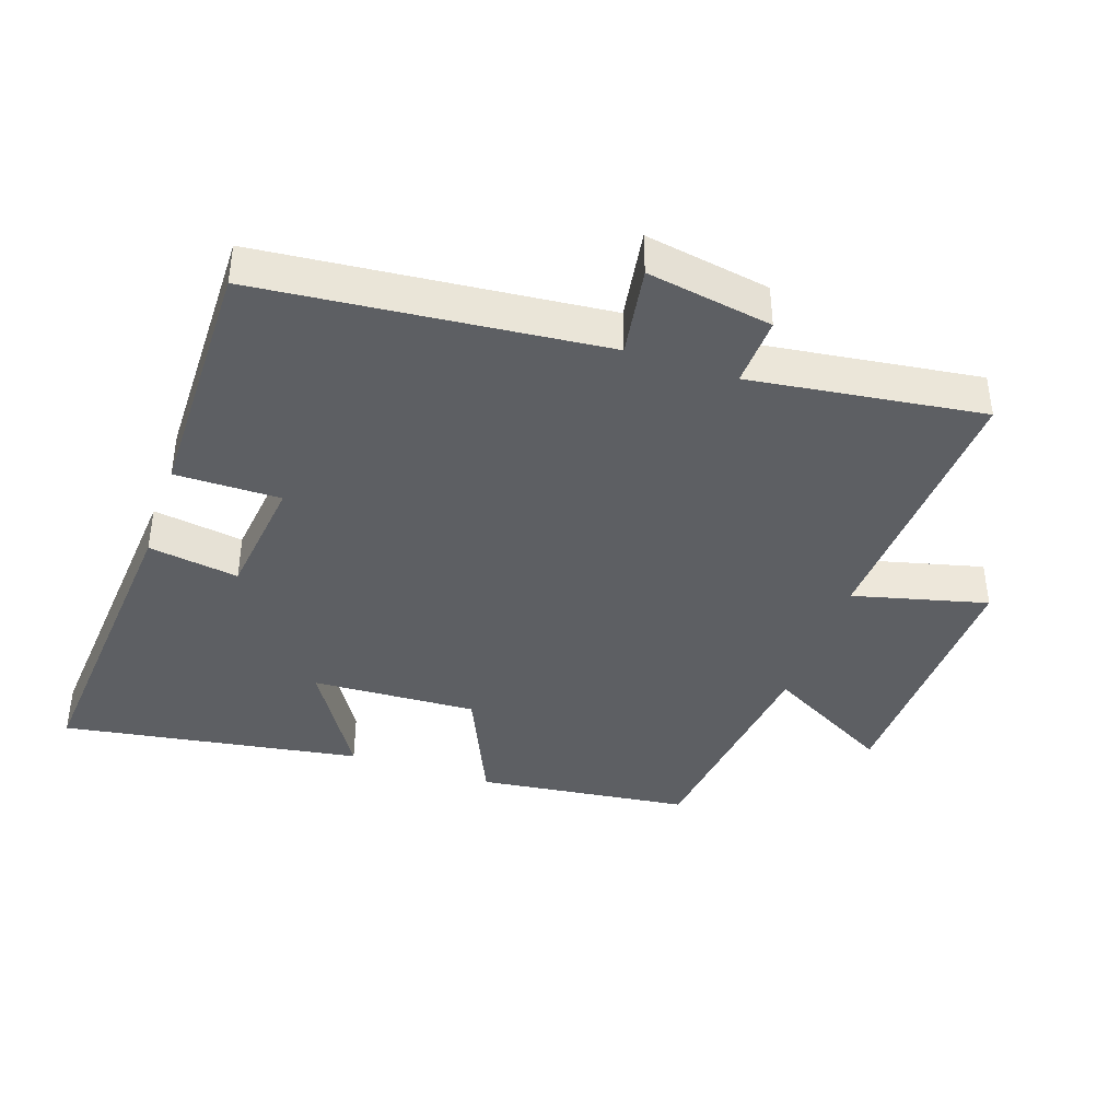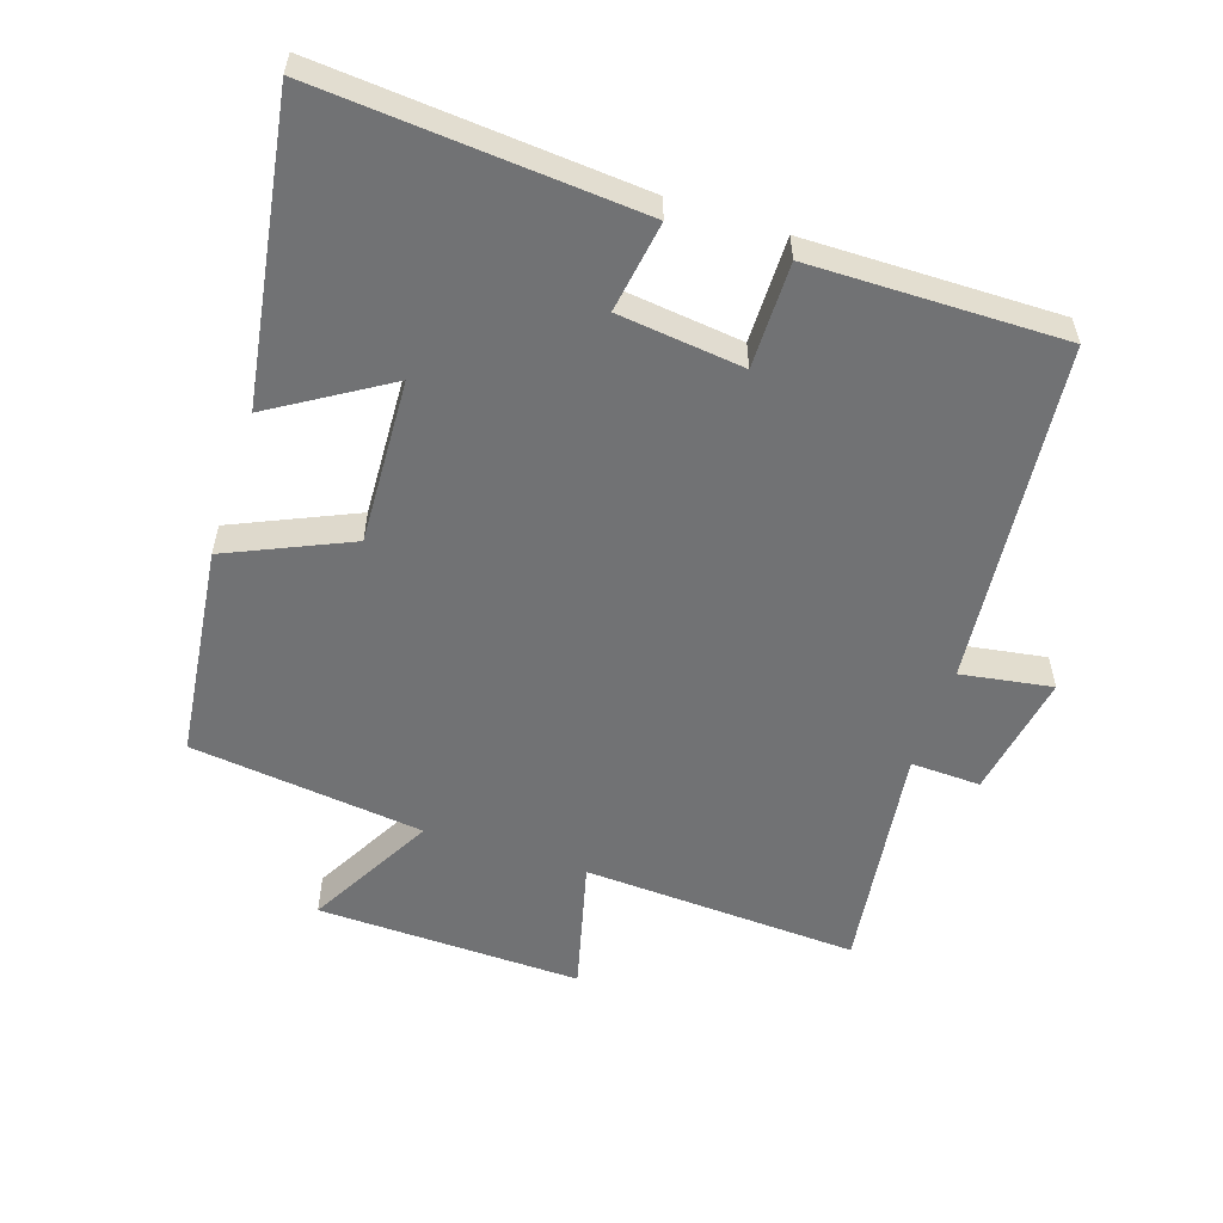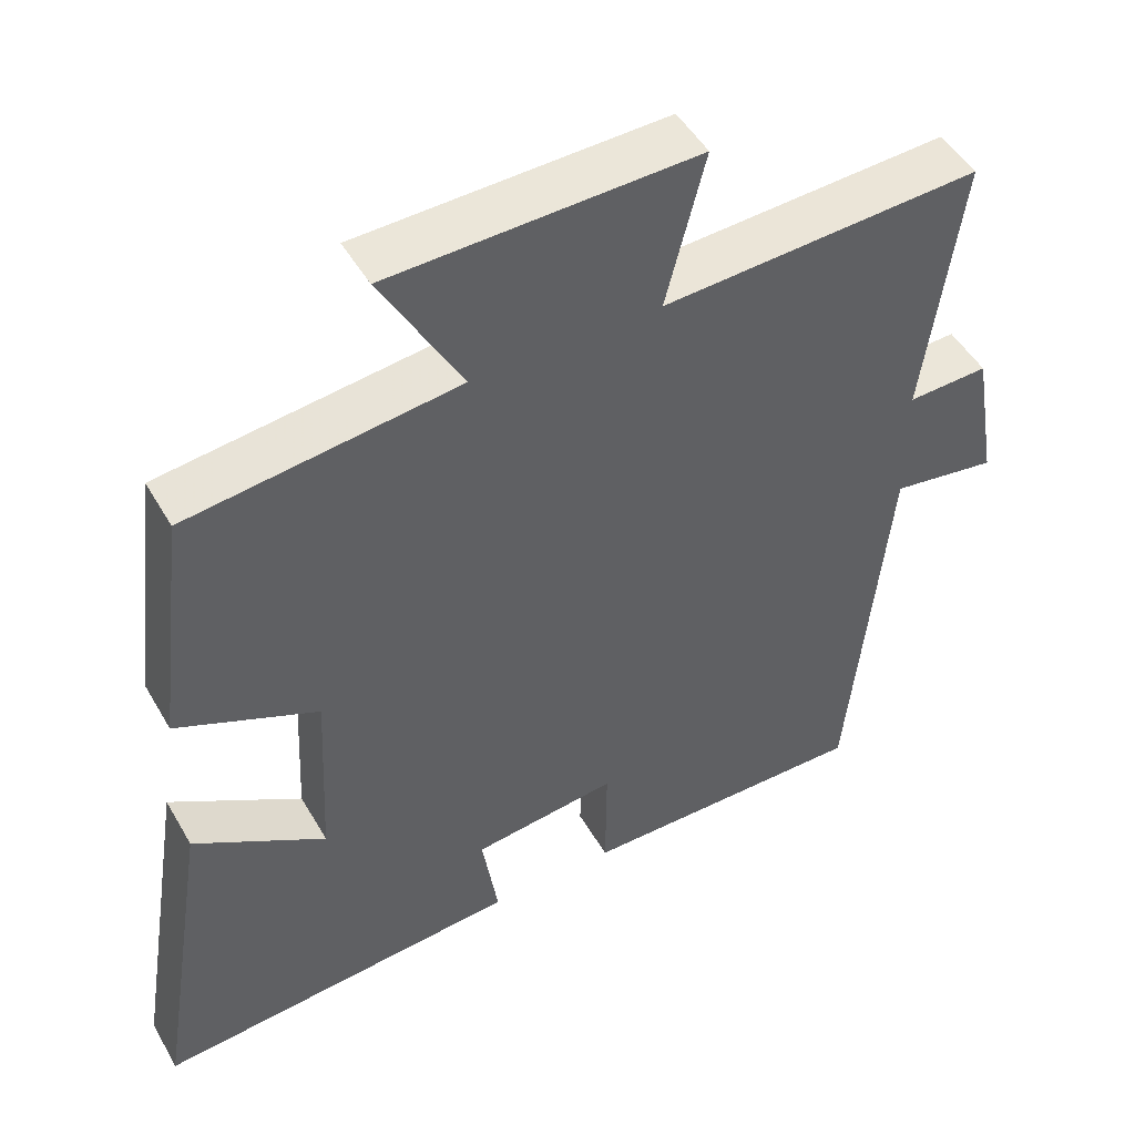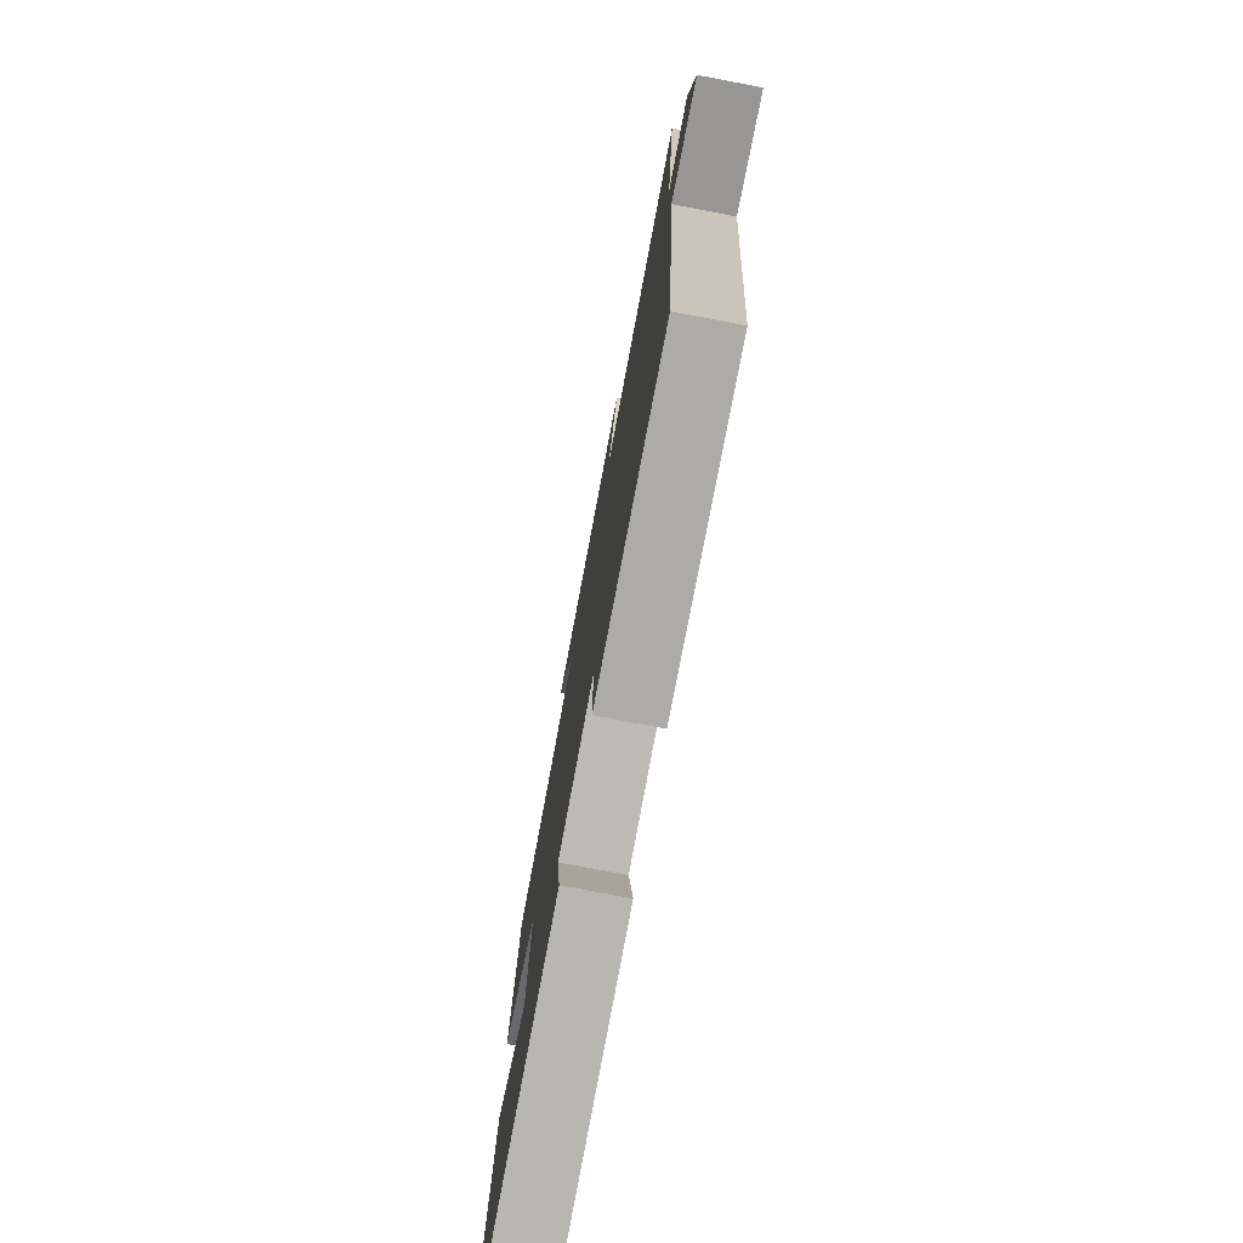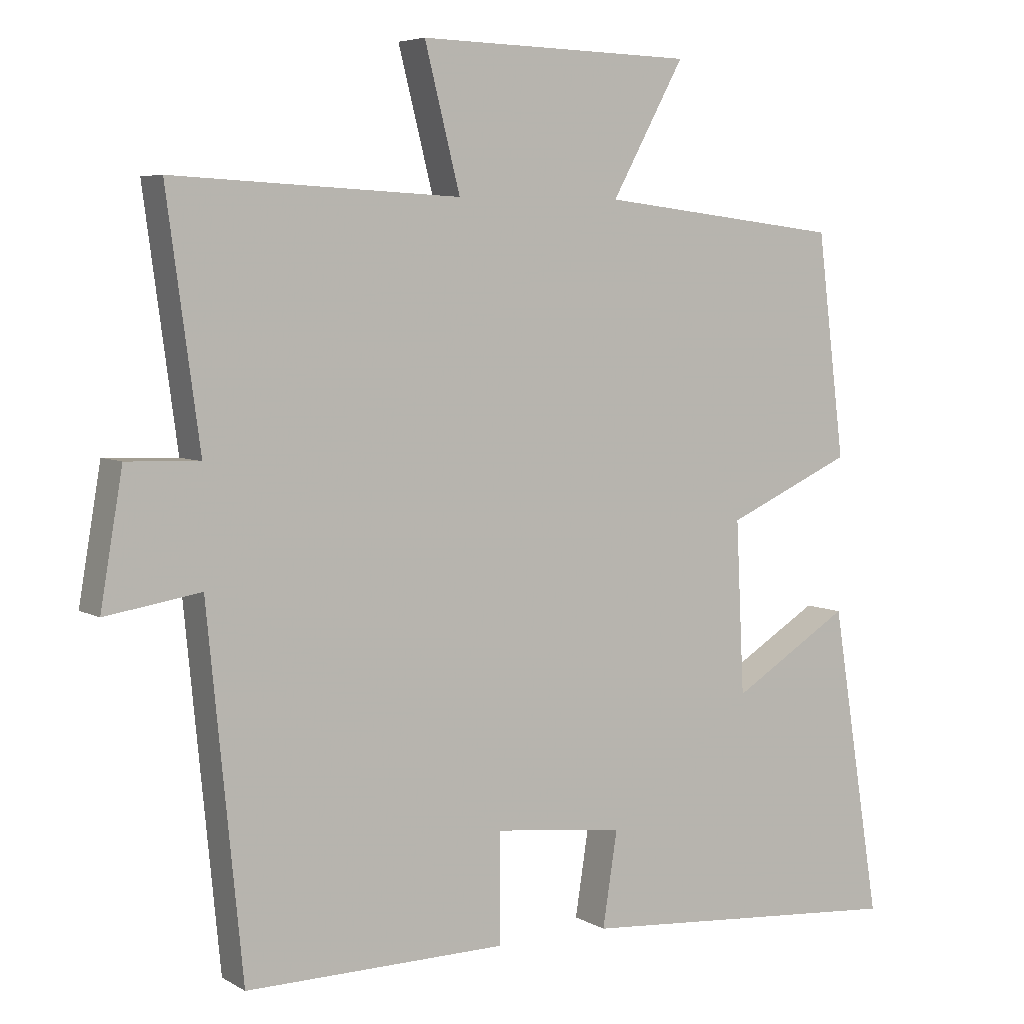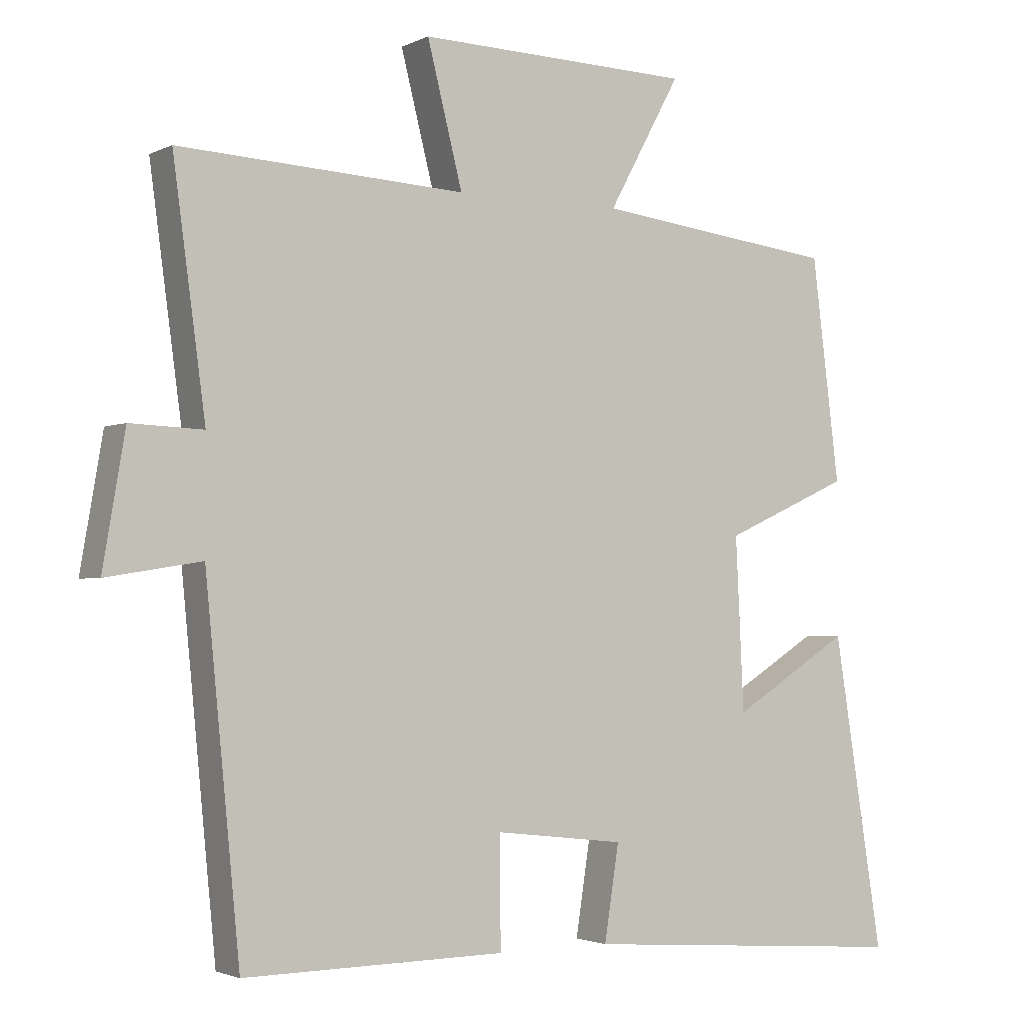
<metadata>
{"format":"obj","ext":"obj","renderer":"f3d","projection":"perspective","resolution":1024,"background":"white","views":[{"elev":-40.1,"azim":-108.9,"up":"+Y"},{"elev":-55.5,"azim":161.7,"up":"+Y"},{"elev":49.0,"azim":151.0,"up":"+Z"},{"elev":-77.1,"azim":-100.7,"up":"+Z"},{"elev":5.7,"azim":-31.3,"up":"+Z"},{"elev":-2.4,"azim":-32.0,"up":"+Z"}]}
</metadata>
<code>
v -0.45 0.07 -0.504
v -0.5 0.07 0.01
v -0.637 0.07 -0.012
v -0.605 0.07 0.176
v -0.5 0.07 0.172
v -0.547 0.07 0.521
v -0.133 0.07 0.5
v -0.184 0.07 0.701
v 0.214 0.07 0.691
v 0.109 0.07 0.5
v 0.46 0.07 0.458
v 0.5 0.07 0.137
v 0.317 0.07 0.055
v 0.329 0.07 -0.193
v 0.5 0.07 -0.087
v 0.572 0.07 -0.537
v 0.094 0.07 -0.5
v 0.115 0.07 -0.364
v -0.073 0.07 -0.342
v -0.072 0.07 -0.5
v -0.45 0 -0.504
v -0.5 0 0.01
v -0.637 0 -0.012
v -0.605 0 0.176
v -0.5 0 0.172
v -0.547 0 0.521
v -0.133 0 0.5
v -0.184 0 0.701
v 0.214 0 0.691
v 0.109 0 0.5
v 0.46 0 0.458
v 0.5 0 0.137
v 0.317 0 0.055
v 0.329 0 -0.193
v 0.5 0 -0.087
v 0.572 0 -0.537
v 0.094 0 -0.5
v 0.115 0 -0.364
v -0.073 0 -0.342
v -0.072 0 -0.5
f 19 20 1 2
f 18 19 2
f 15 16 17 18
f 14 15 18
f 13 14 18 2
f 10 11 12 13
f 10 13 2
f 7 8 9 10
f 7 10 2 3
f 5 6 7
f 5 7 3
f 3 4 5
f 22 21 40 39
f 22 39 38
f 38 37 36 35
f 38 35 34
f 22 38 34 33
f 33 32 31 30
f 22 33 30
f 30 29 28 27
f 23 22 30 27
f 27 26 25
f 23 27 25
f 25 24 23
f 1 21 22 2
f 2 22 23 3
f 3 23 24 4
f 4 24 25 5
f 5 25 26 6
f 6 26 27 7
f 7 27 28 8
f 8 28 29 9
f 9 29 30 10
f 10 30 31 11
f 11 31 32 12
f 12 32 33 13
f 13 33 34 14
f 14 34 35 15
f 15 35 36 16
f 16 36 37 17
f 17 37 38 18
f 18 38 39 19
f 19 39 40 20
f 20 40 21 1

</code>
